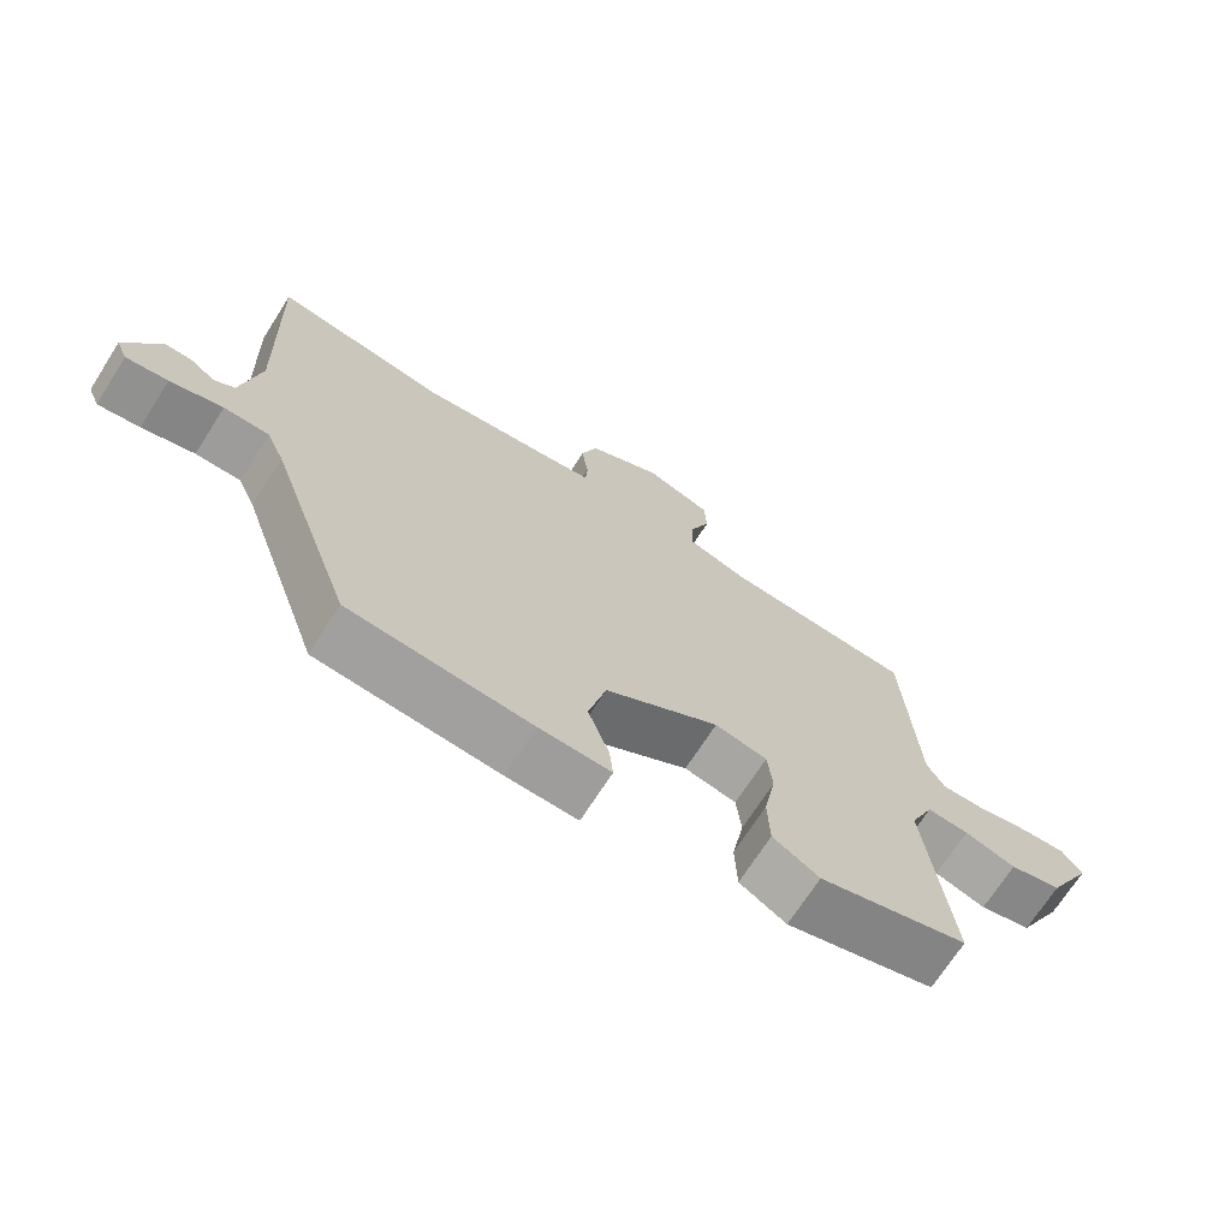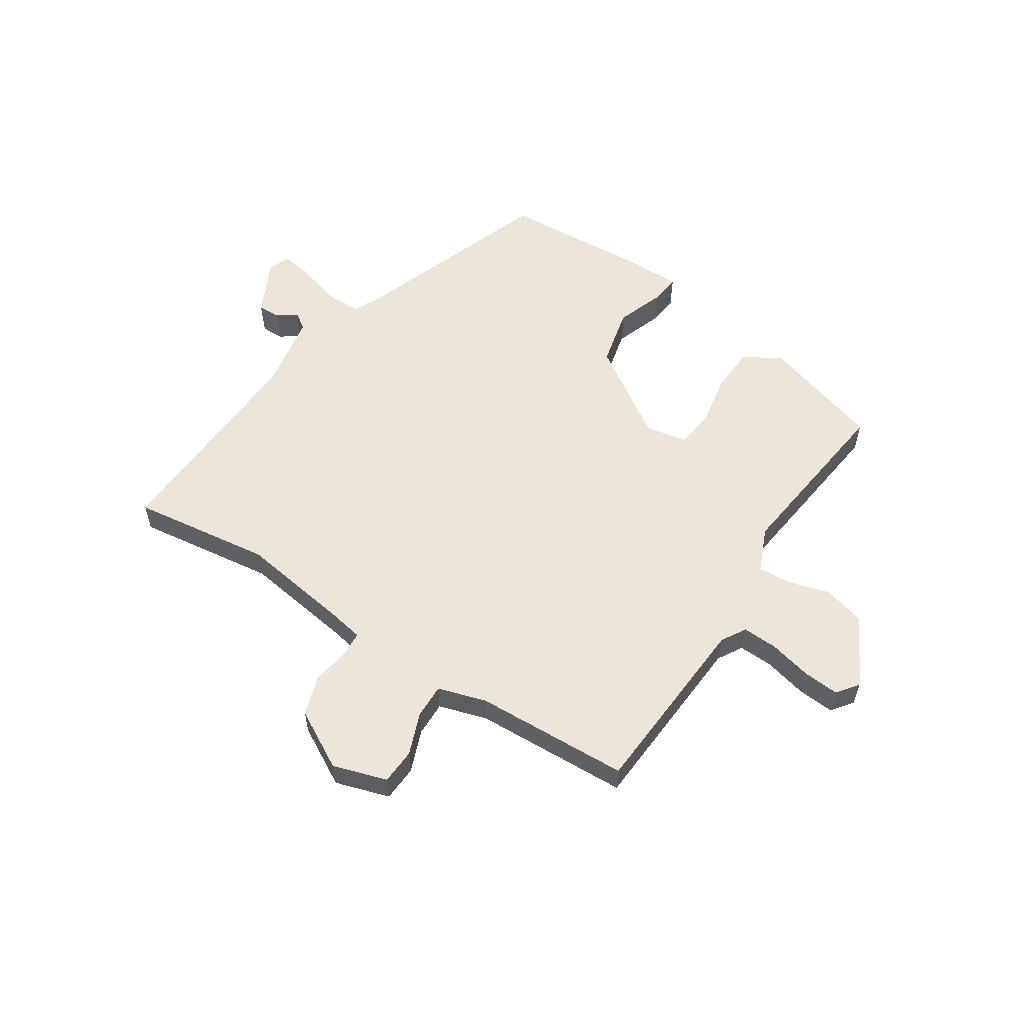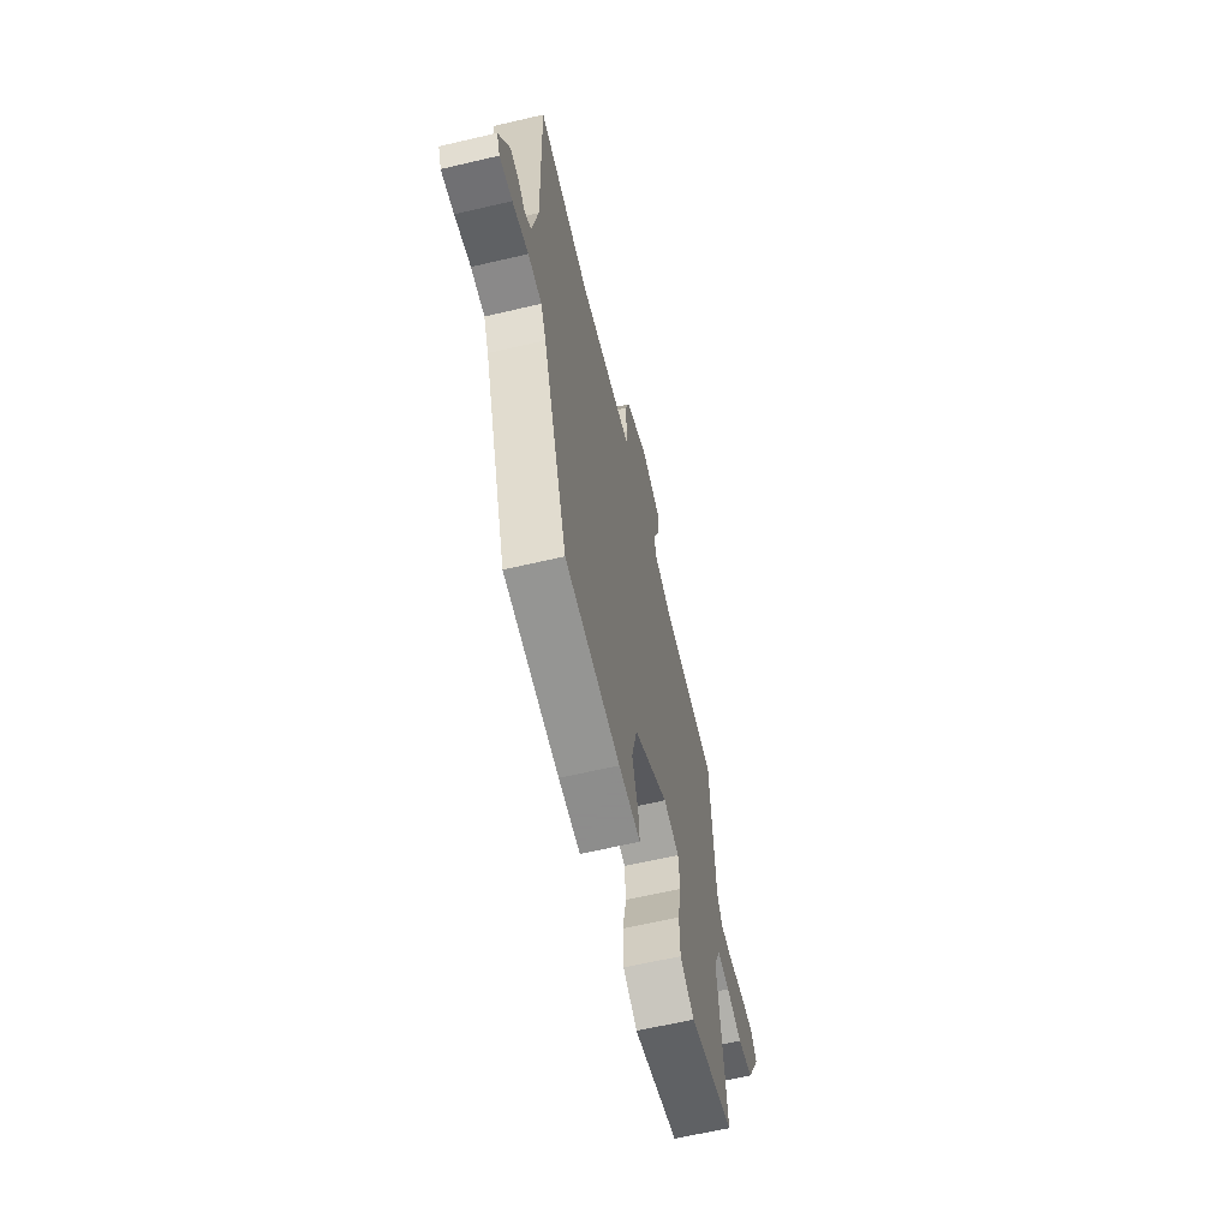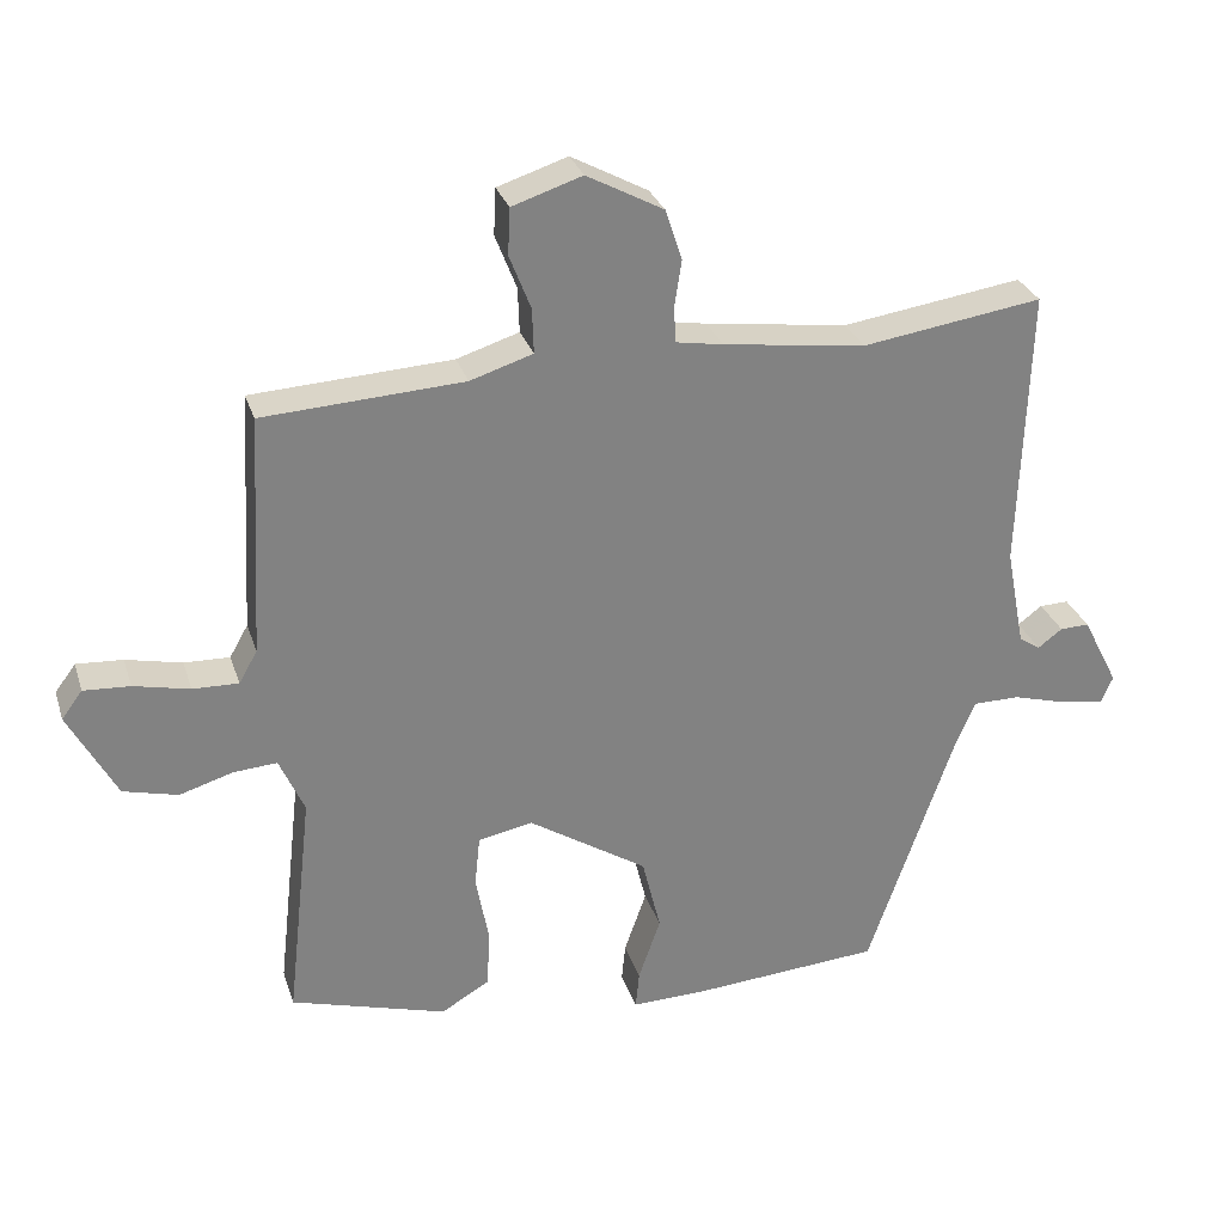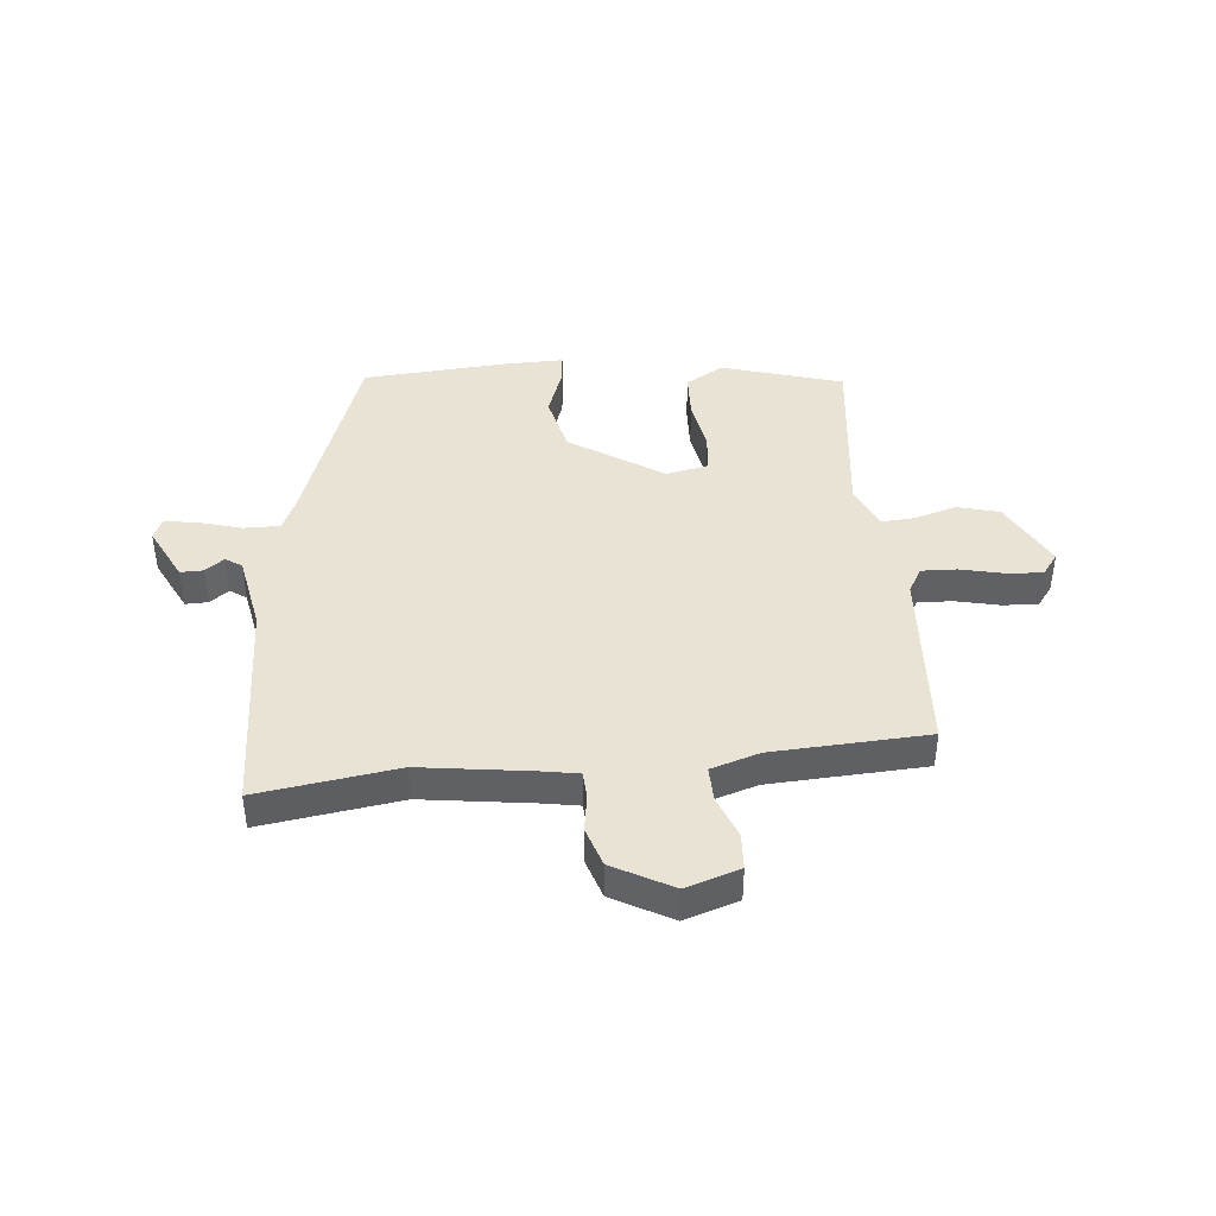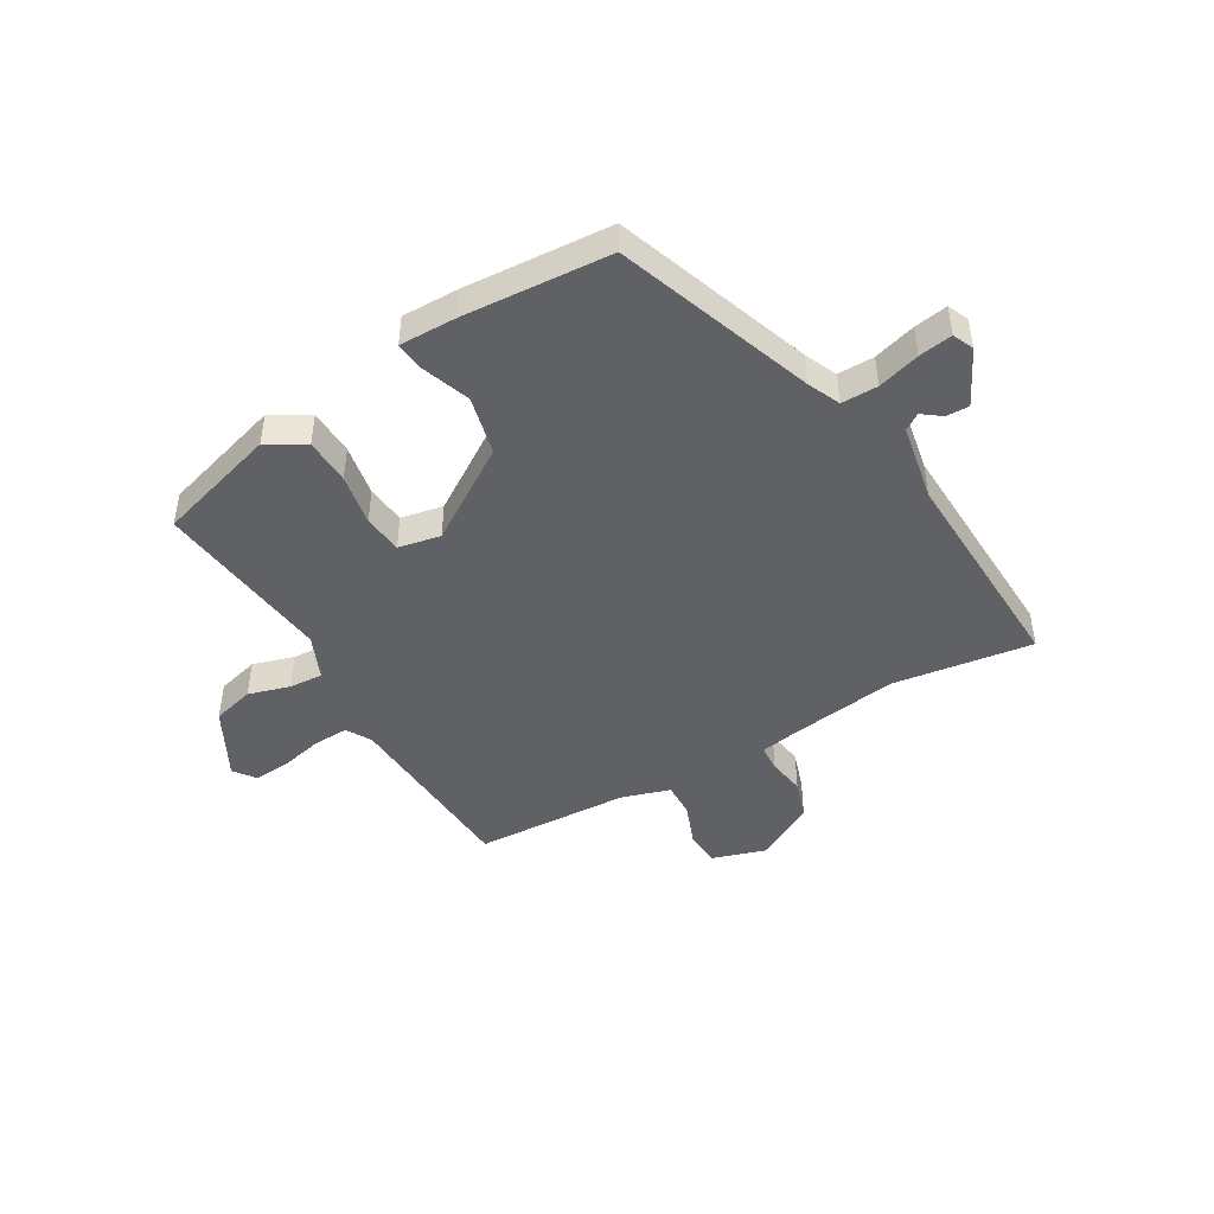
<metadata>
{"format":"obj","ext":"obj","renderer":"f3d","projection":"perspective","resolution":1024,"background":"white","views":[{"elev":-70.1,"azim":-32.6,"up":"+Z"},{"elev":57.1,"azim":33.7,"up":"+Y"},{"elev":-63.3,"azim":-76.7,"up":"+Z"},{"elev":29.2,"azim":163.5,"up":"+Z"},{"elev":42.2,"azim":-5.2,"up":"+Y"},{"elev":-46.0,"azim":-149.4,"up":"+Y"}]}
</metadata>
<code>
v 0.499 0.07 0.474
v 0.517 0.07 0.146
v 0.542 0.07 0.102
v 0.604 0.07 0.104
v 0.68 0.07 0.121
v 0.743 0.07 0.125
v 0.771 0.07 0.087
v 0.706 0.07 -0.034
v 0.632 0.07 -0.053
v 0.559 0.07 -0.031
v 0.5 0.07 -0.027
v 0.466 0.07 -0.104
v 0.501 0.07 -0.419
v 0.289 0.07 -0.481
v 0.223 0.07 -0.442
v 0.22 0.07 -0.361
v 0.237 0.07 -0.27
v 0.23 0.07 -0.201
v 0.156 0.07 -0.186
v -0.006 0.07 -0.29
v -0.031 0.07 -0.393
v -0.001 0.07 -0.479
v 0.004 0.07 -0.53
v -0.097 0.07 -0.528
v -0.354 0.07 -0.509
v -0.474 0.07 -0.164
v -0.499 0.07 -0.107
v -0.563 0.07 -0.107
v -0.637 0.07 -0.128
v -0.696 0.07 -0.137
v -0.712 0.07 -0.1
v -0.663 0.07 -0.004
v -0.623 0.07 -0.005
v -0.59 0.07 -0.03
v -0.561 0.07 -0.011
v -0.535 0.07 0.124
v -0.548 0.07 0.507
v -0.303 0.07 0.471
v -0.109 0.07 0.497
v -0.045 0.07 0.508
v -0.042 0.07 0.555
v -0.052 0.07 0.62
v -0.029 0.07 0.689
v 0.075 0.07 0.745
v 0.17 0.07 0.714
v 0.173 0.07 0.651
v 0.144 0.07 0.577
v 0.142 0.07 0.516
v 0.227 0.07 0.489
v 0.499 0 0.474
v 0.517 0 0.146
v 0.542 0 0.102
v 0.604 0 0.104
v 0.68 0 0.121
v 0.743 0 0.125
v 0.771 0 0.087
v 0.706 0 -0.034
v 0.632 0 -0.053
v 0.559 0 -0.031
v 0.5 0 -0.027
v 0.466 0 -0.104
v 0.501 0 -0.419
v 0.289 0 -0.481
v 0.223 0 -0.442
v 0.22 0 -0.361
v 0.237 0 -0.27
v 0.23 0 -0.201
v 0.156 0 -0.186
v -0.006 0 -0.29
v -0.031 0 -0.393
v -0.001 0 -0.479
v 0.004 0 -0.53
v -0.097 0 -0.528
v -0.354 0 -0.509
v -0.474 0 -0.164
v -0.499 0 -0.107
v -0.563 0 -0.107
v -0.637 0 -0.128
v -0.696 0 -0.137
v -0.712 0 -0.1
v -0.663 0 -0.004
v -0.623 0 -0.005
v -0.59 0 -0.03
v -0.561 0 -0.011
v -0.535 0 0.124
v -0.548 0 0.507
v -0.303 0 0.471
v -0.109 0 0.497
v -0.045 0 0.508
v -0.042 0 0.555
v -0.052 0 0.62
v -0.029 0 0.689
v 0.075 0 0.745
v 0.17 0 0.714
v 0.173 0 0.651
v 0.144 0 0.577
v 0.142 0 0.516
v 0.227 0 0.489
f 44 45 46 47
f 44 47 48
f 41 42 43 44
f 40 41 44 48
f 39 40 48 49
f 36 37 38
f 35 36 38 39
f 31 32 33 34
f 29 30 31 34
f 28 29 34 35
f 27 28 35 39
f 23 24 25 26
f 21 22 23 26
f 20 21 26 27
f 19 20 27 39
f 14 15 16 17
f 12 13 14 17
f 11 12 17 18
f 7 8 9 10
f 7 10 11
f 4 5 6 7
f 3 4 7 11
f 2 3 11 18
f 18 19 39 49
f 1 2 18 49
f 96 95 94 93
f 97 96 93
f 93 92 91 90
f 97 93 90 89
f 98 97 89 88
f 87 86 85
f 88 87 85 84
f 83 82 81 80
f 83 80 79 78
f 84 83 78 77
f 88 84 77 76
f 75 74 73 72
f 75 72 71 70
f 76 75 70 69
f 88 76 69 68
f 66 65 64 63
f 66 63 62 61
f 67 66 61 60
f 59 58 57 56
f 60 59 56
f 56 55 54 53
f 60 56 53 52
f 67 60 52 51
f 98 88 68 67
f 98 67 51 50
f 1 50 51 2
f 2 51 52 3
f 3 52 53 4
f 4 53 54 5
f 5 54 55 6
f 6 55 56 7
f 7 56 57 8
f 8 57 58 9
f 9 58 59 10
f 10 59 60 11
f 11 60 61 12
f 12 61 62 13
f 13 62 63 14
f 14 63 64 15
f 15 64 65 16
f 16 65 66 17
f 17 66 67 18
f 18 67 68 19
f 19 68 69 20
f 20 69 70 21
f 21 70 71 22
f 22 71 72 23
f 23 72 73 24
f 24 73 74 25
f 25 74 75 26
f 26 75 76 27
f 27 76 77 28
f 28 77 78 29
f 29 78 79 30
f 30 79 80 31
f 31 80 81 32
f 32 81 82 33
f 33 82 83 34
f 34 83 84 35
f 35 84 85 36
f 36 85 86 37
f 37 86 87 38
f 38 87 88 39
f 39 88 89 40
f 40 89 90 41
f 41 90 91 42
f 42 91 92 43
f 43 92 93 44
f 44 93 94 45
f 45 94 95 46
f 46 95 96 47
f 47 96 97 48
f 48 97 98 49
f 49 98 50 1

</code>
